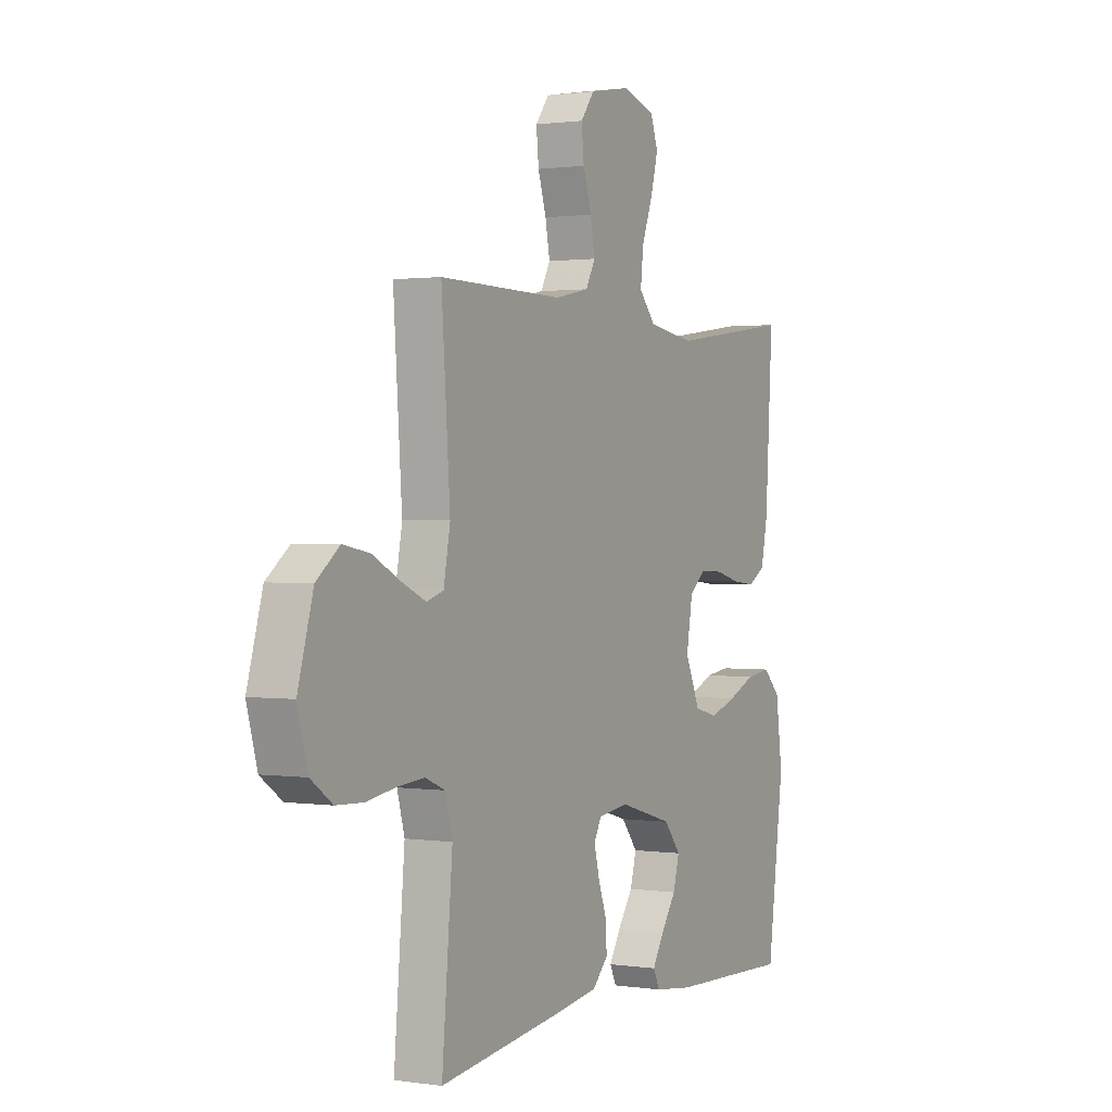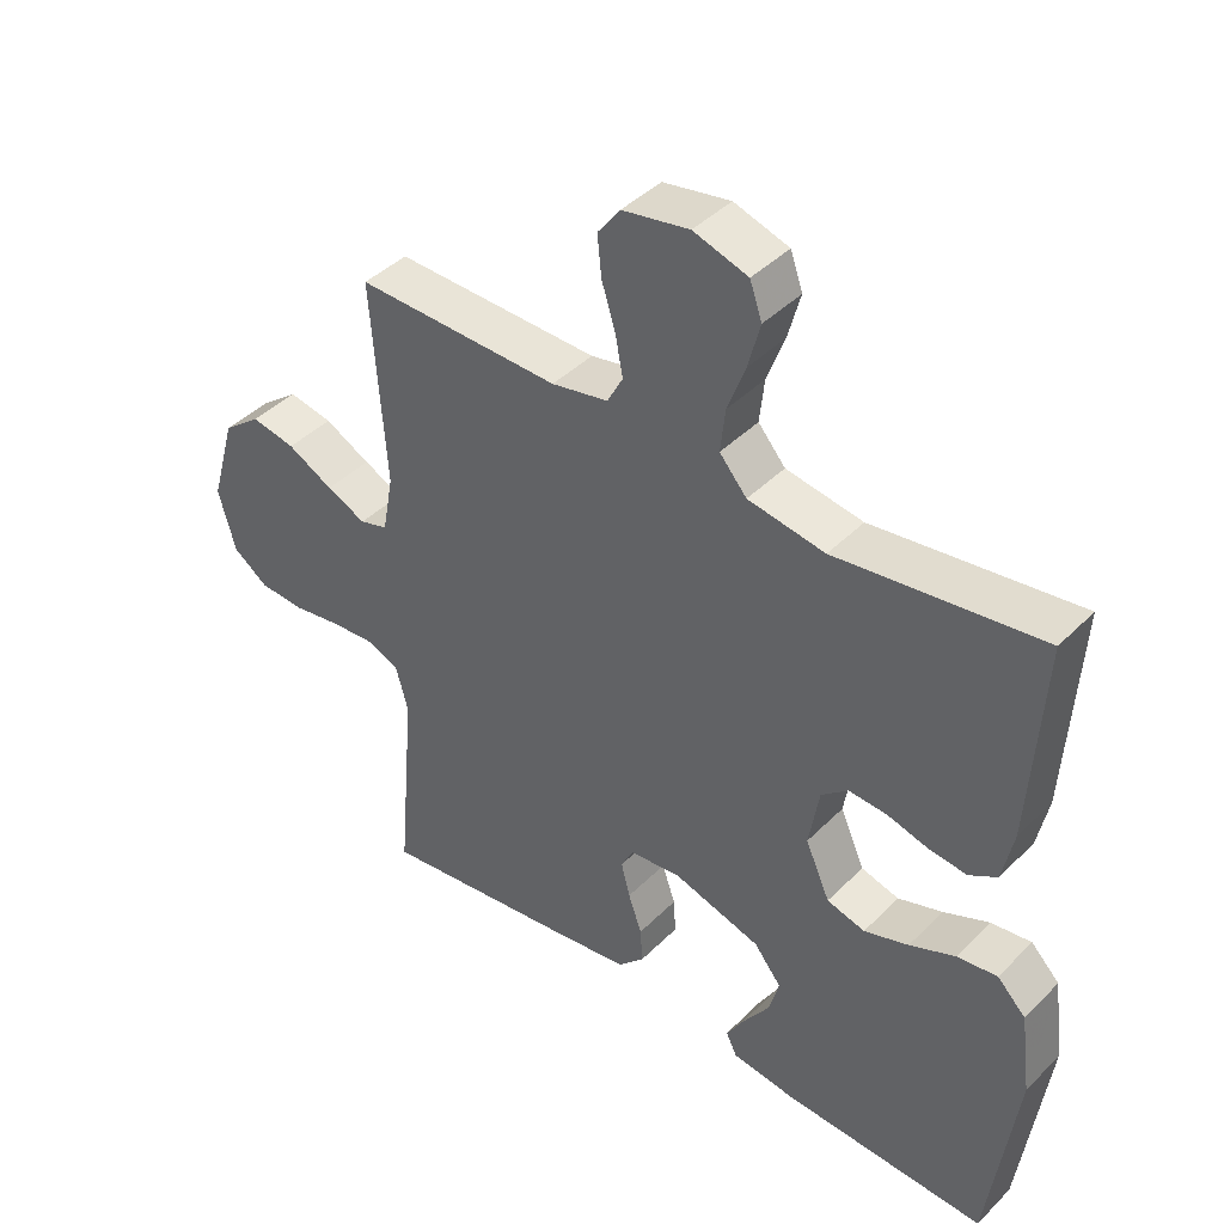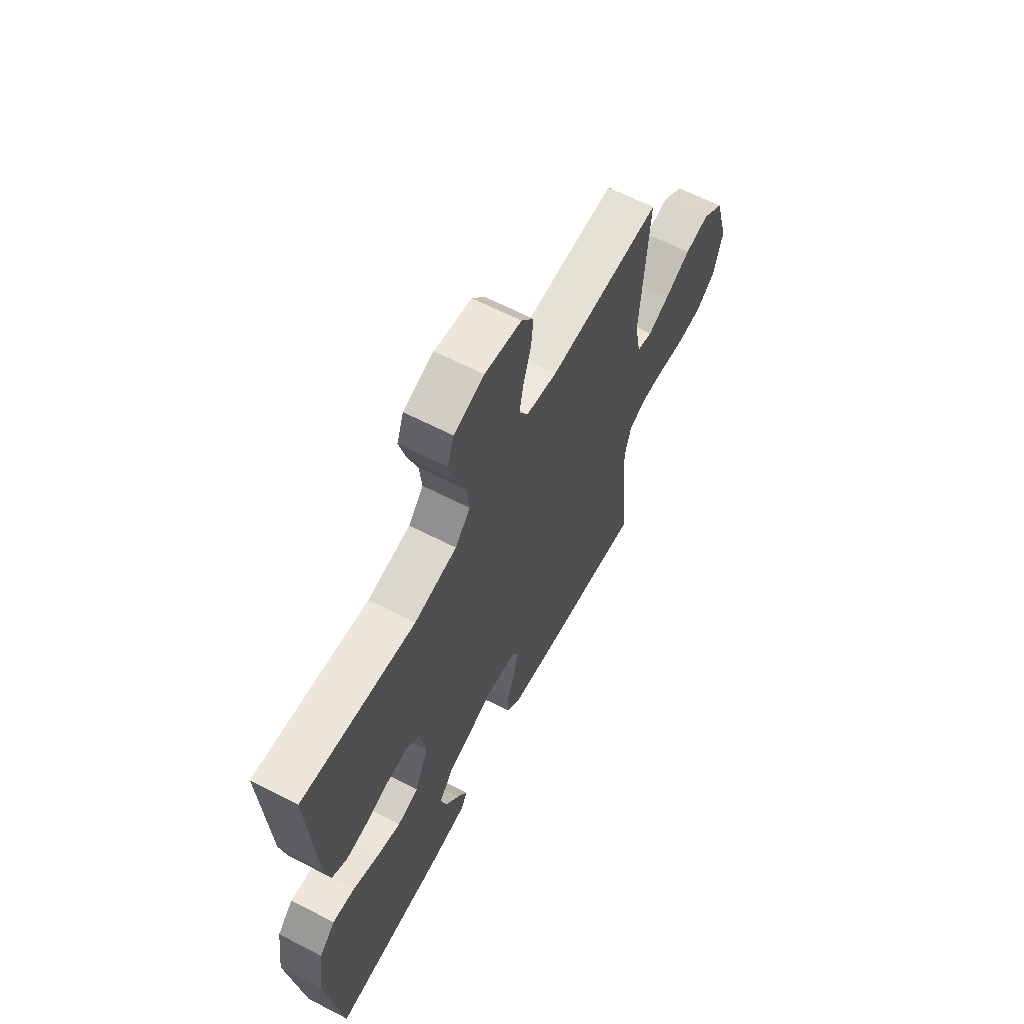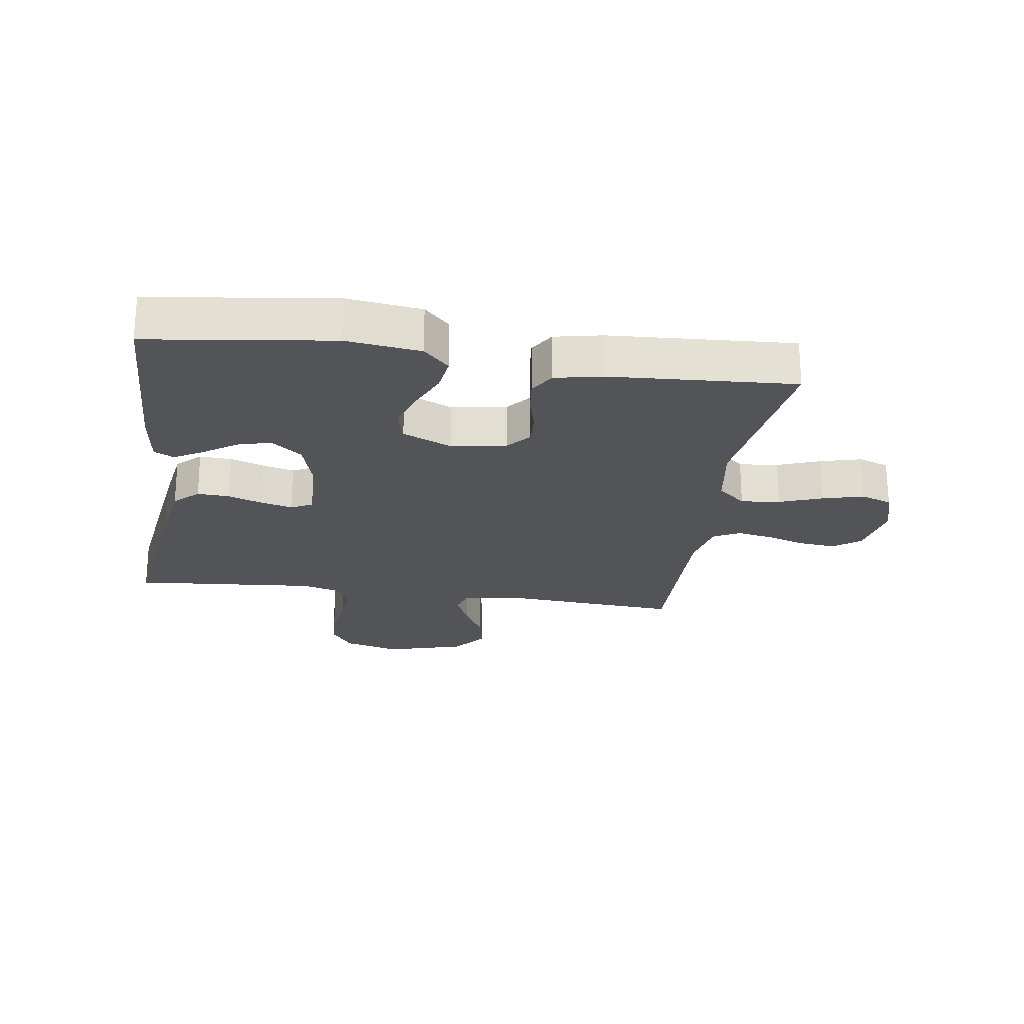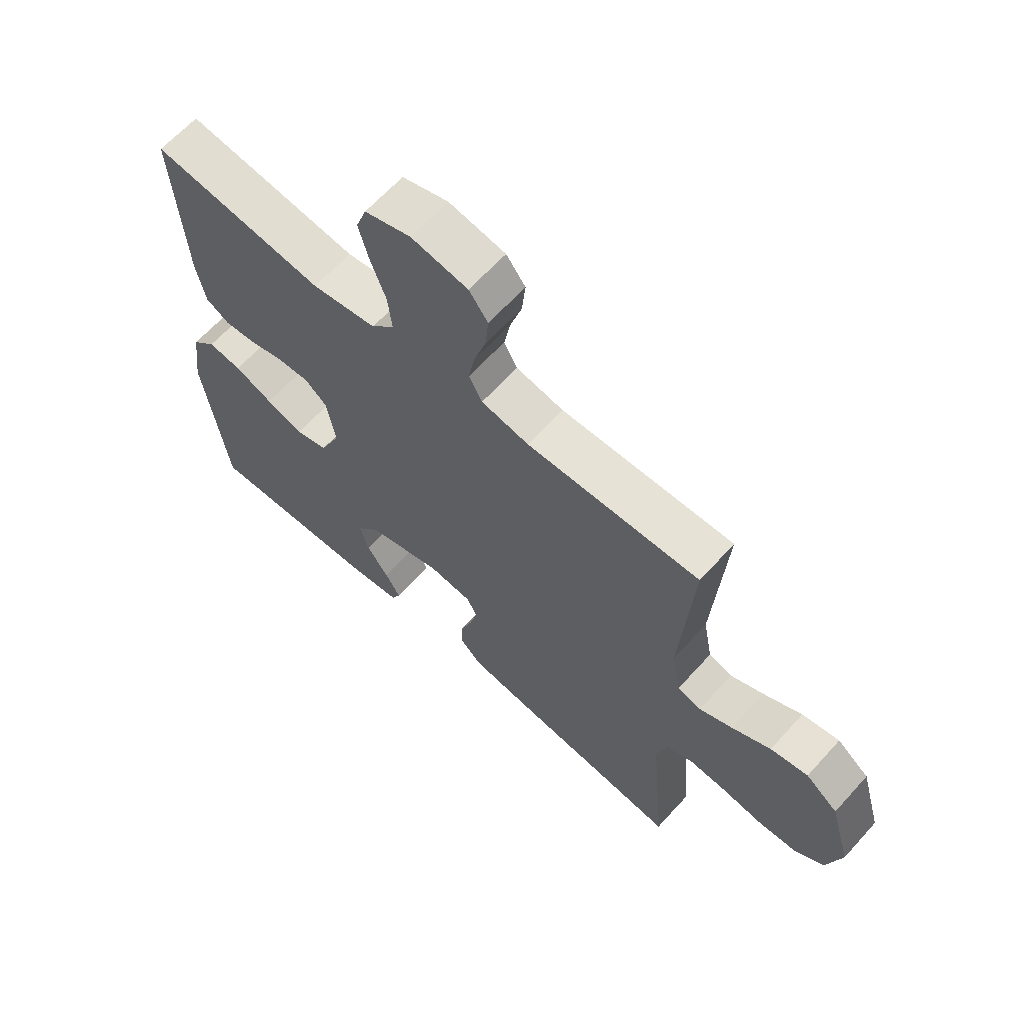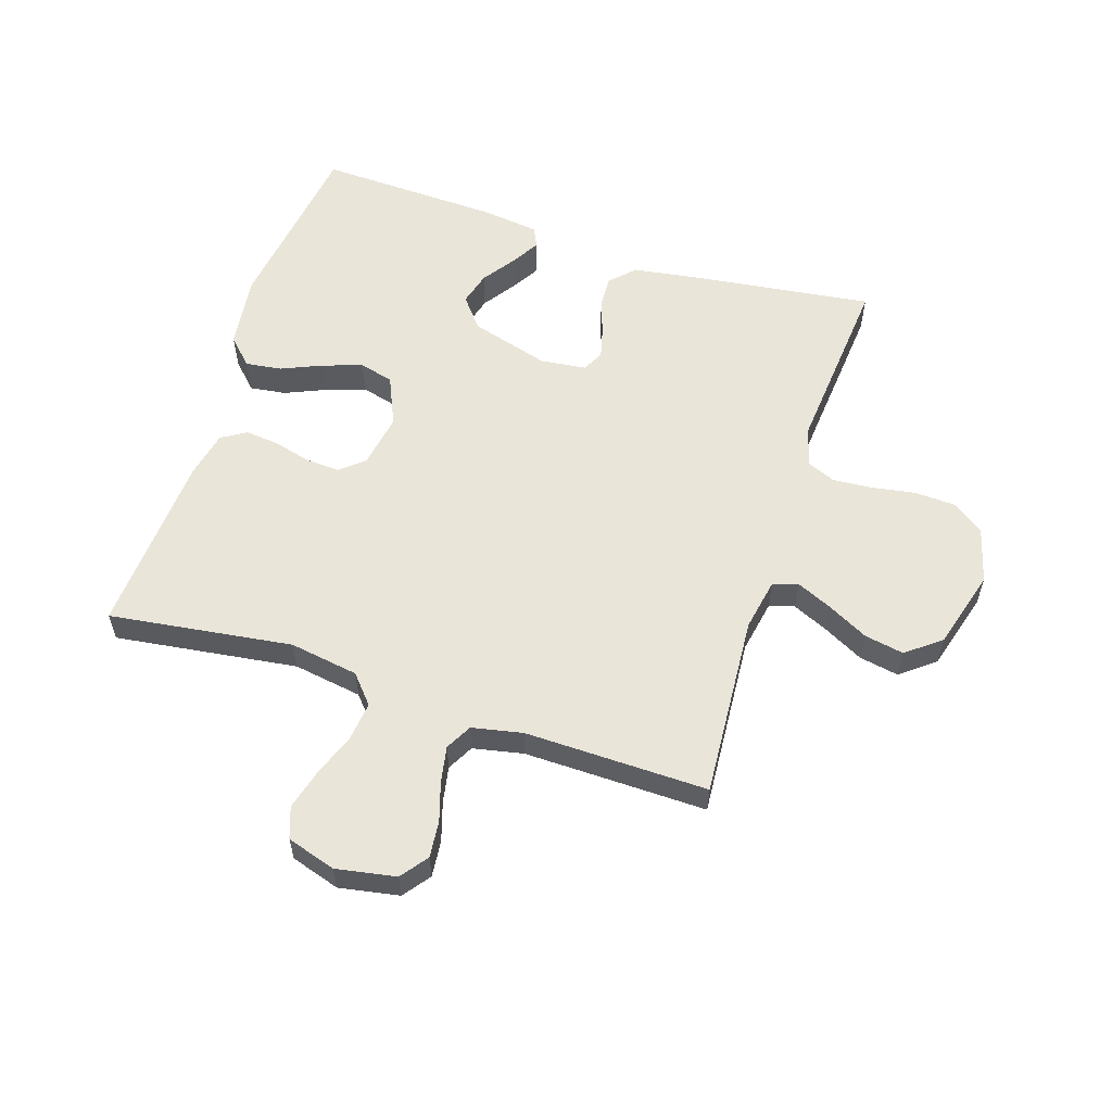
<metadata>
{"format":"obj","ext":"obj","renderer":"f3d","projection":"perspective","resolution":1024,"background":"white","views":[{"elev":1.1,"azim":118.5,"up":"+Z"},{"elev":42.1,"azim":-139.7,"up":"+Z"},{"elev":63.3,"azim":-62.4,"up":"+Z"},{"elev":-22.9,"azim":-98.4,"up":"+Y"},{"elev":64.2,"azim":42.1,"up":"+Z"},{"elev":57.7,"azim":18.0,"up":"+Y"}]}
</metadata>
<code>
v 0.5 0.07 -0.5
v 0.2 0.07 -0.46
v 0.095 0.07 -0.444
v 0.057 0.07 -0.405
v 0.06 0.07 -0.352
v 0.08 0.07 -0.295
v 0.093 0.07 -0.244
v 0.075 0.07 -0.209
v 0 0.07 -0.2
v -0.13 0.07 -0.238
v -0.17 0.07 -0.288
v -0.155 0.07 -0.343
v -0.117 0.07 -0.398
v -0.09 0.07 -0.444
v -0.106 0.07 -0.477
v -0.2 0.07 -0.489
v -0.5 0.07 -0.5
v -0.54 0.07 -0.2
v -0.524 0.07 -0.079
v -0.482 0.07 -0.037
v -0.423 0.07 -0.045
v -0.356 0.07 -0.074
v -0.291 0.07 -0.096
v -0.235 0.07 -0.081
v -0.199 0.07 0
v -0.214 0.07 0.089
v -0.253 0.07 0.122
v -0.309 0.07 0.119
v -0.369 0.07 0.103
v -0.425 0.07 0.097
v -0.466 0.07 0.122
v -0.482 0.07 0.2
v -0.5 0.07 0.5
v -0.2 0.07 0.459
v -0.087 0.07 0.477
v -0.047 0.07 0.523
v -0.054 0.07 0.587
v -0.08 0.07 0.657
v -0.098 0.07 0.724
v -0.08 0.07 0.775
v 0 0.07 0.8
v 0.098 0.07 0.782
v 0.131 0.07 0.738
v 0.125 0.07 0.678
v 0.105 0.07 0.614
v 0.094 0.07 0.555
v 0.117 0.07 0.512
v 0.2 0.07 0.495
v 0.5 0.07 0.5
v 0.479 0.07 0.2
v 0.495 0.07 0.114
v 0.536 0.07 0.101
v 0.594 0.07 0.127
v 0.661 0.07 0.162
v 0.726 0.07 0.174
v 0.782 0.07 0.13
v 0.819 0.07 0
v 0.794 0.07 -0.091
v 0.742 0.07 -0.128
v 0.675 0.07 -0.131
v 0.603 0.07 -0.119
v 0.539 0.07 -0.114
v 0.492 0.07 -0.134
v 0.474 0.07 -0.2
v 0.5 0 -0.5
v 0.2 0 -0.46
v 0.095 0 -0.444
v 0.057 0 -0.405
v 0.06 0 -0.352
v 0.08 0 -0.295
v 0.093 0 -0.244
v 0.075 0 -0.209
v 0 0 -0.2
v -0.13 0 -0.238
v -0.17 0 -0.288
v -0.155 0 -0.343
v -0.117 0 -0.398
v -0.09 0 -0.444
v -0.106 0 -0.477
v -0.2 0 -0.489
v -0.5 0 -0.5
v -0.54 0 -0.2
v -0.524 0 -0.079
v -0.482 0 -0.037
v -0.423 0 -0.045
v -0.356 0 -0.074
v -0.291 0 -0.096
v -0.235 0 -0.081
v -0.199 0 0
v -0.214 0 0.089
v -0.253 0 0.122
v -0.309 0 0.119
v -0.369 0 0.103
v -0.425 0 0.097
v -0.466 0 0.122
v -0.482 0 0.2
v -0.5 0 0.5
v -0.2 0 0.459
v -0.087 0 0.477
v -0.047 0 0.523
v -0.054 0 0.587
v -0.08 0 0.657
v -0.098 0 0.724
v -0.08 0 0.775
v 0 0 0.8
v 0.098 0 0.782
v 0.131 0 0.738
v 0.125 0 0.678
v 0.105 0 0.614
v 0.094 0 0.555
v 0.117 0 0.512
v 0.2 0 0.495
v 0.5 0 0.5
v 0.479 0 0.2
v 0.495 0 0.114
v 0.536 0 0.101
v 0.594 0 0.127
v 0.661 0 0.162
v 0.726 0 0.174
v 0.782 0 0.13
v 0.819 0 0
v 0.794 0 -0.091
v 0.742 0 -0.128
v 0.675 0 -0.131
v 0.603 0 -0.119
v 0.539 0 -0.114
v 0.492 0 -0.134
v 0.474 0 -0.2
f 58 59 60 61
f 58 61 62
f 57 58 62
f 56 57 62
f 53 54 55 56
f 52 53 56 62
f 51 52 62 63
f 48 49 50
f 47 48 50 51
f 42 43 44 45
f 42 45 46
f 41 42 46
f 40 41 46
f 37 38 39 40
f 37 40 46 47
f 31 32 33 34
f 31 34 35
f 28 29 30 31
f 27 28 31 35
f 26 27 35 36
f 19 20 21 22
f 19 22 23
f 18 19 23
f 17 18 23 24
f 12 13 14 15
f 12 15 16 17
f 3 4 5 6
f 3 6 7
f 64 1 2 3
f 64 3 7
f 63 64 7 8
f 51 63 8 9
f 36 37 47 51
f 25 26 36 51
f 24 25 51 9
f 11 12 17 24
f 10 11 24
f 9 10 24
f 125 124 123 122
f 126 125 122
f 126 122 121
f 126 121 120
f 120 119 118 117
f 126 120 117 116
f 127 126 116 115
f 114 113 112
f 115 114 112 111
f 109 108 107 106
f 110 109 106
f 110 106 105
f 110 105 104
f 104 103 102 101
f 111 110 104 101
f 98 97 96 95
f 99 98 95
f 95 94 93 92
f 99 95 92 91
f 100 99 91 90
f 86 85 84 83
f 87 86 83
f 87 83 82
f 88 87 82 81
f 79 78 77 76
f 81 80 79 76
f 70 69 68 67
f 71 70 67
f 67 66 65 128
f 71 67 128
f 72 71 128 127
f 73 72 127 115
f 115 111 101 100
f 115 100 90 89
f 73 115 89 88
f 88 81 76 75
f 88 75 74
f 88 74 73
f 1 65 66 2
f 2 66 67 3
f 3 67 68 4
f 4 68 69 5
f 5 69 70 6
f 6 70 71 7
f 7 71 72 8
f 8 72 73 9
f 9 73 74 10
f 10 74 75 11
f 11 75 76 12
f 12 76 77 13
f 13 77 78 14
f 14 78 79 15
f 15 79 80 16
f 16 80 81 17
f 17 81 82 18
f 18 82 83 19
f 19 83 84 20
f 20 84 85 21
f 21 85 86 22
f 22 86 87 23
f 23 87 88 24
f 24 88 89 25
f 25 89 90 26
f 26 90 91 27
f 27 91 92 28
f 28 92 93 29
f 29 93 94 30
f 30 94 95 31
f 31 95 96 32
f 32 96 97 33
f 33 97 98 34
f 34 98 99 35
f 35 99 100 36
f 36 100 101 37
f 37 101 102 38
f 38 102 103 39
f 39 103 104 40
f 40 104 105 41
f 41 105 106 42
f 42 106 107 43
f 43 107 108 44
f 44 108 109 45
f 45 109 110 46
f 46 110 111 47
f 47 111 112 48
f 48 112 113 49
f 49 113 114 50
f 50 114 115 51
f 51 115 116 52
f 52 116 117 53
f 53 117 118 54
f 54 118 119 55
f 55 119 120 56
f 56 120 121 57
f 57 121 122 58
f 58 122 123 59
f 59 123 124 60
f 60 124 125 61
f 61 125 126 62
f 62 126 127 63
f 63 127 128 64
f 64 128 65 1

</code>
